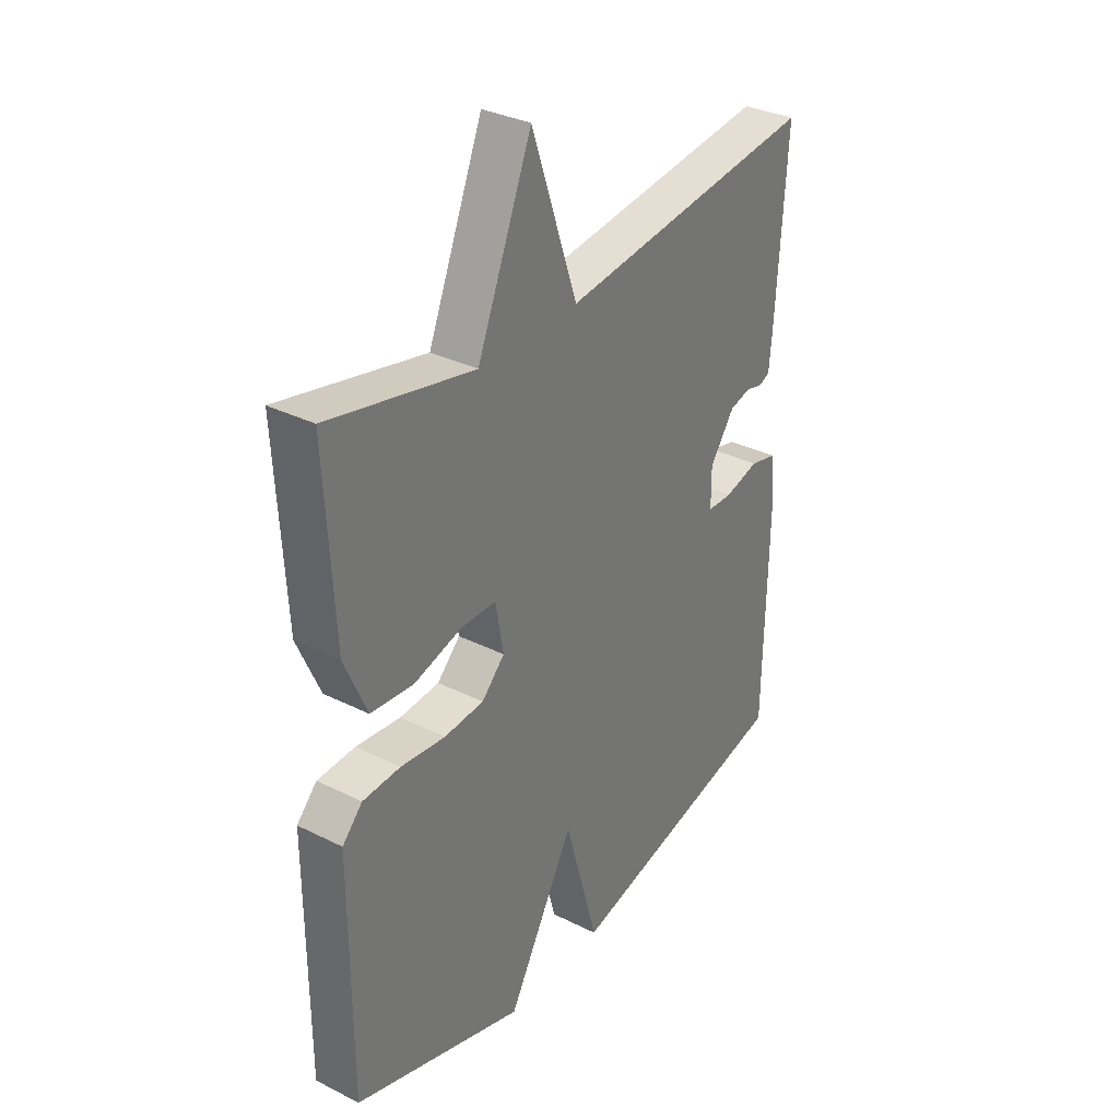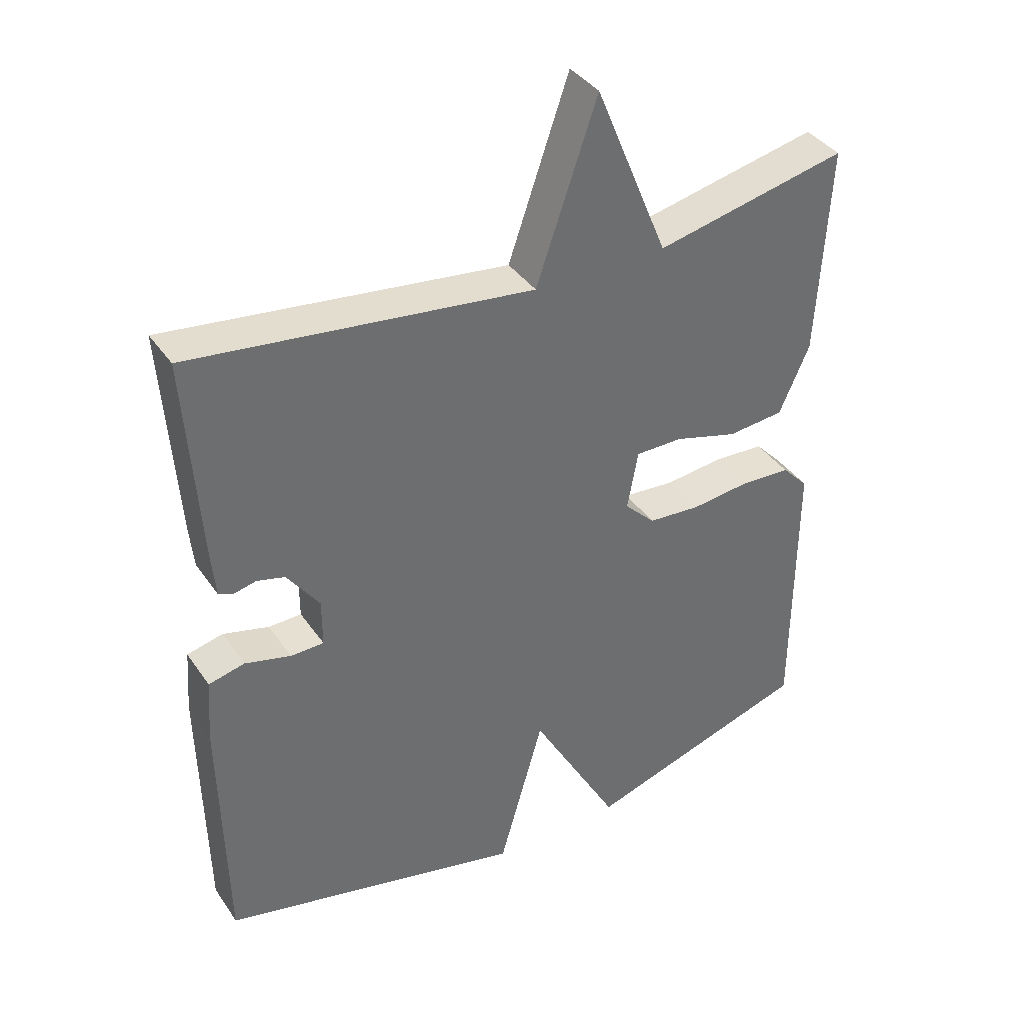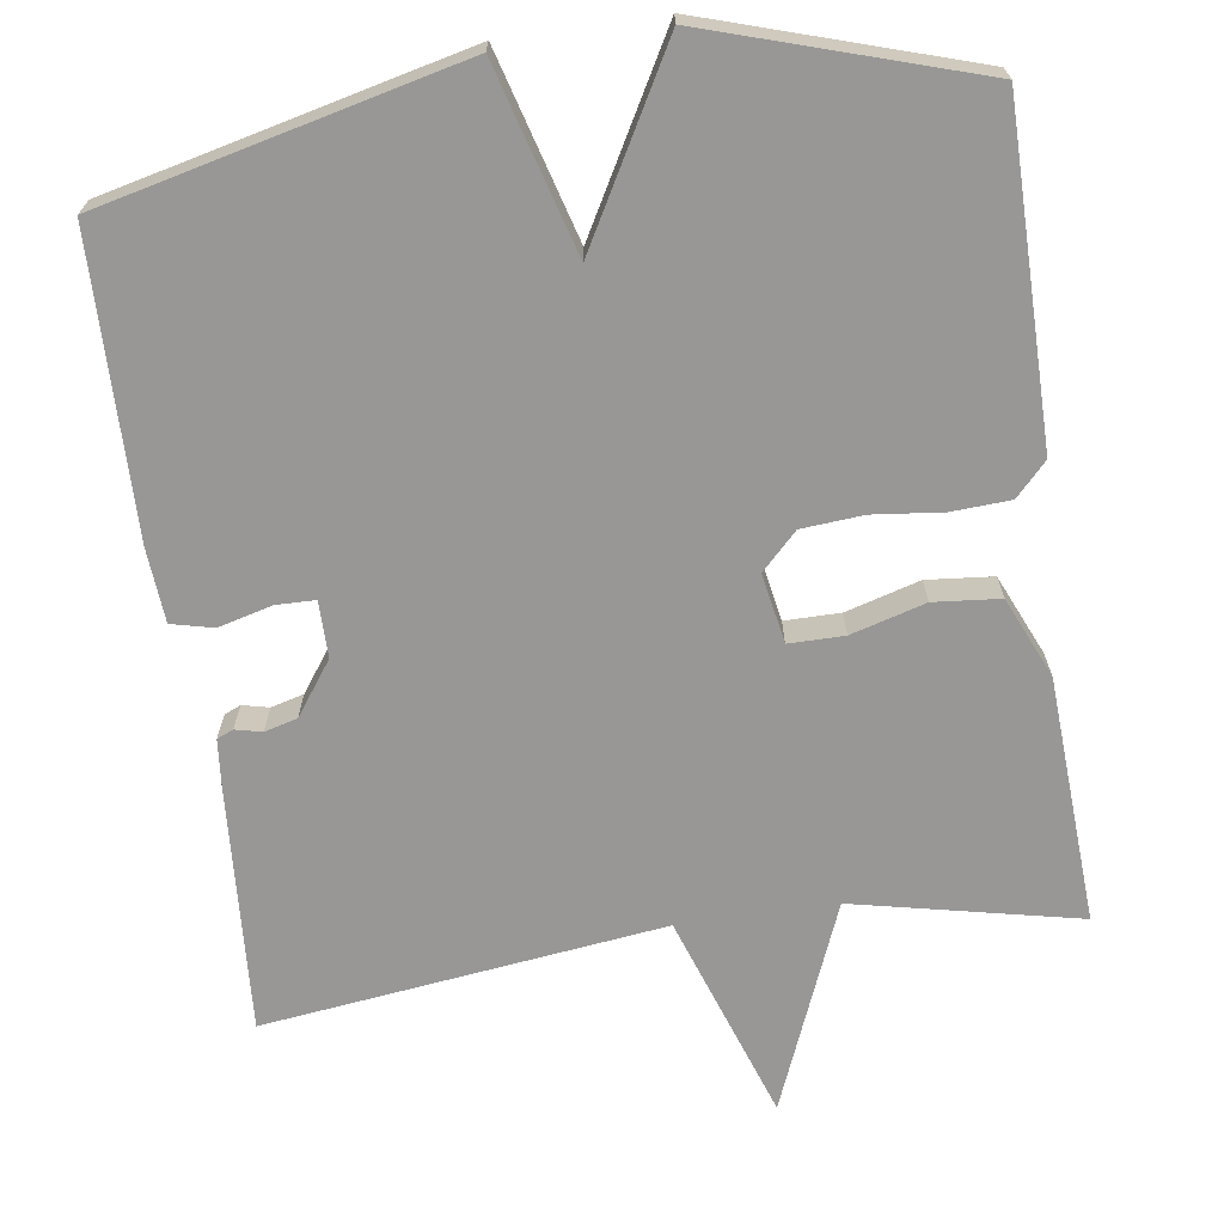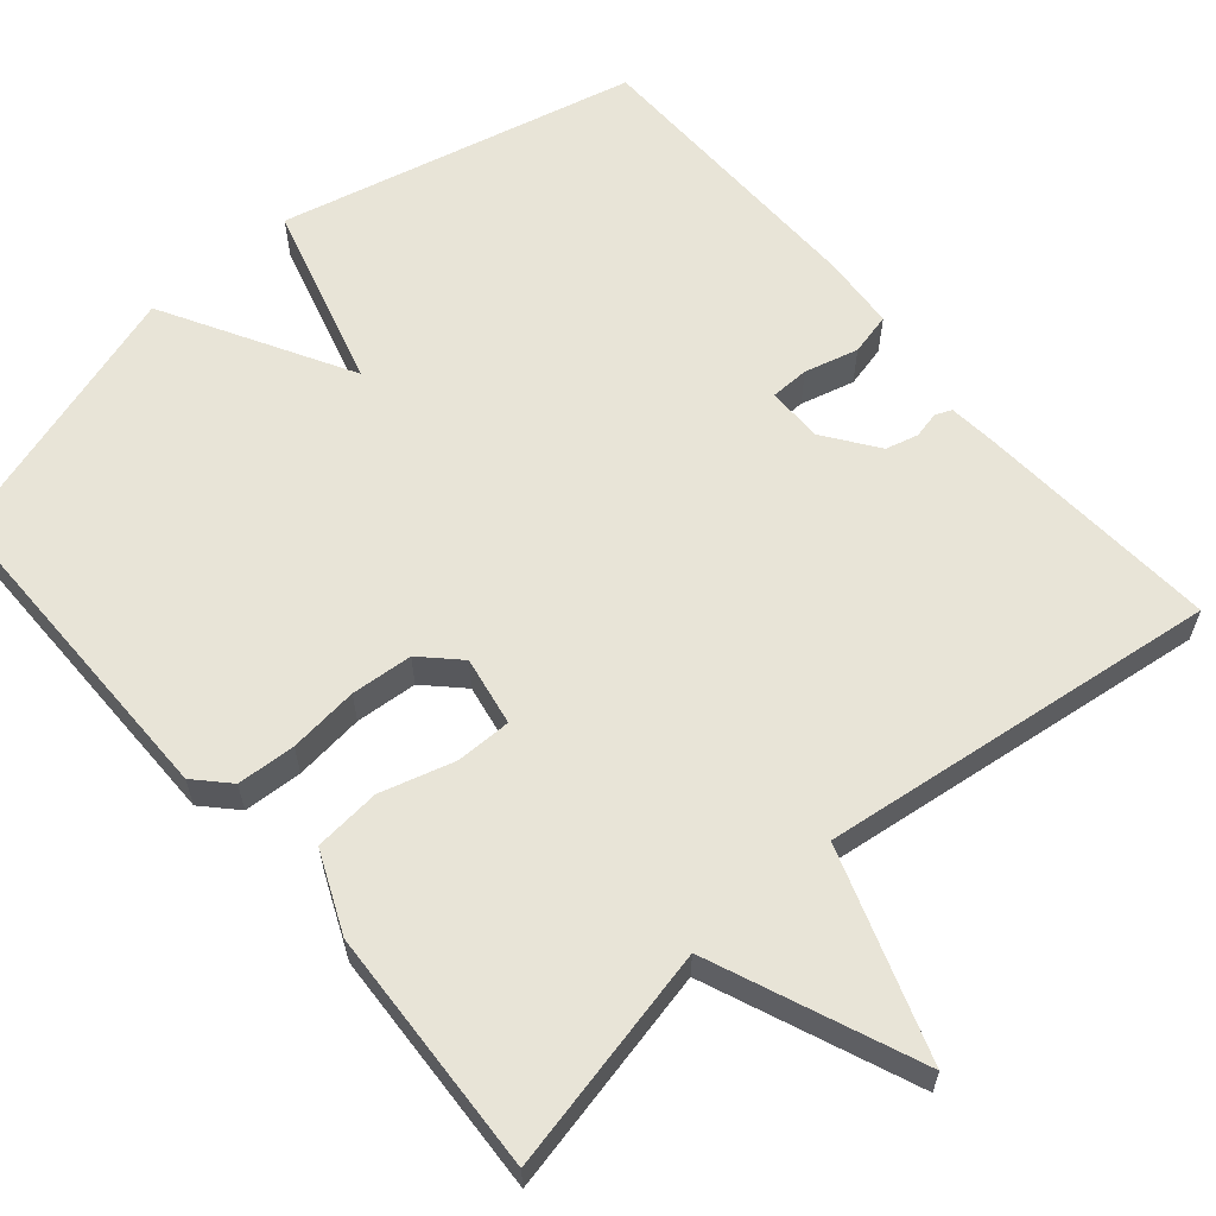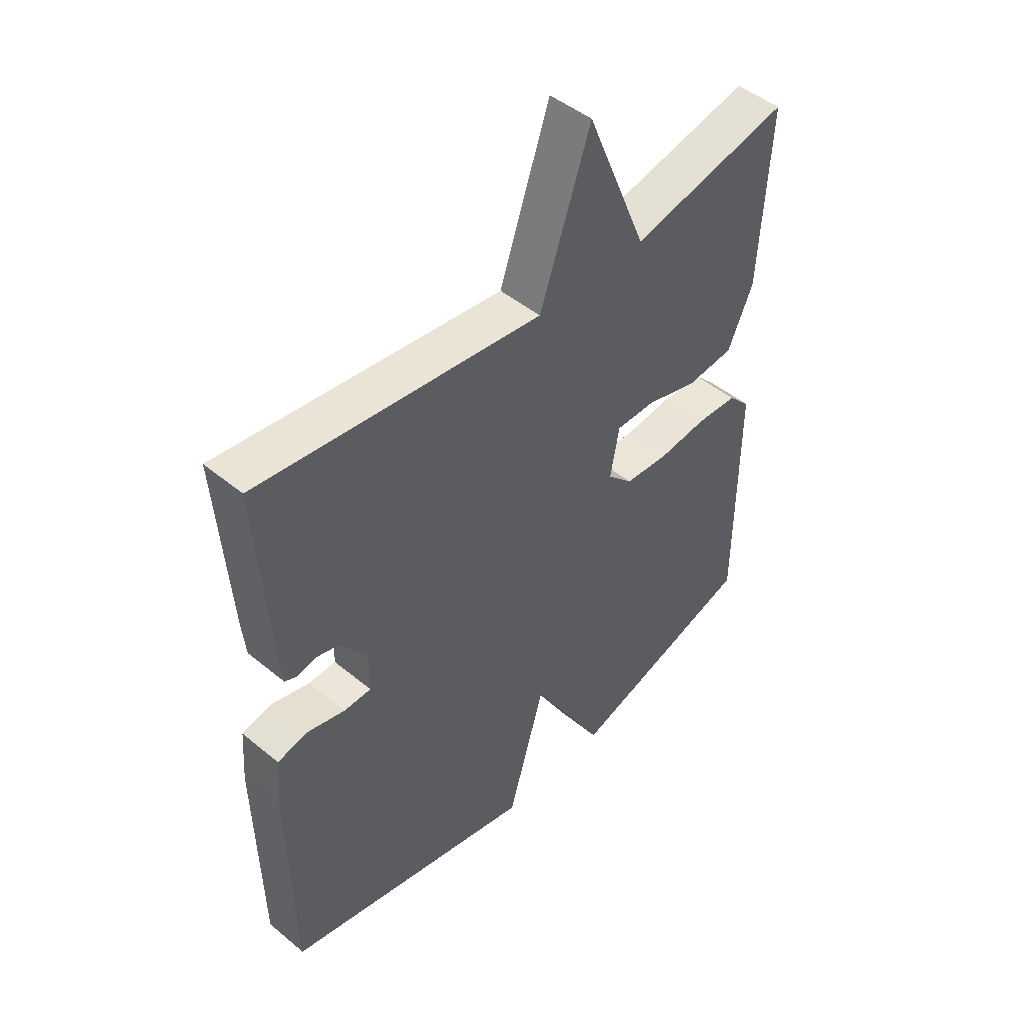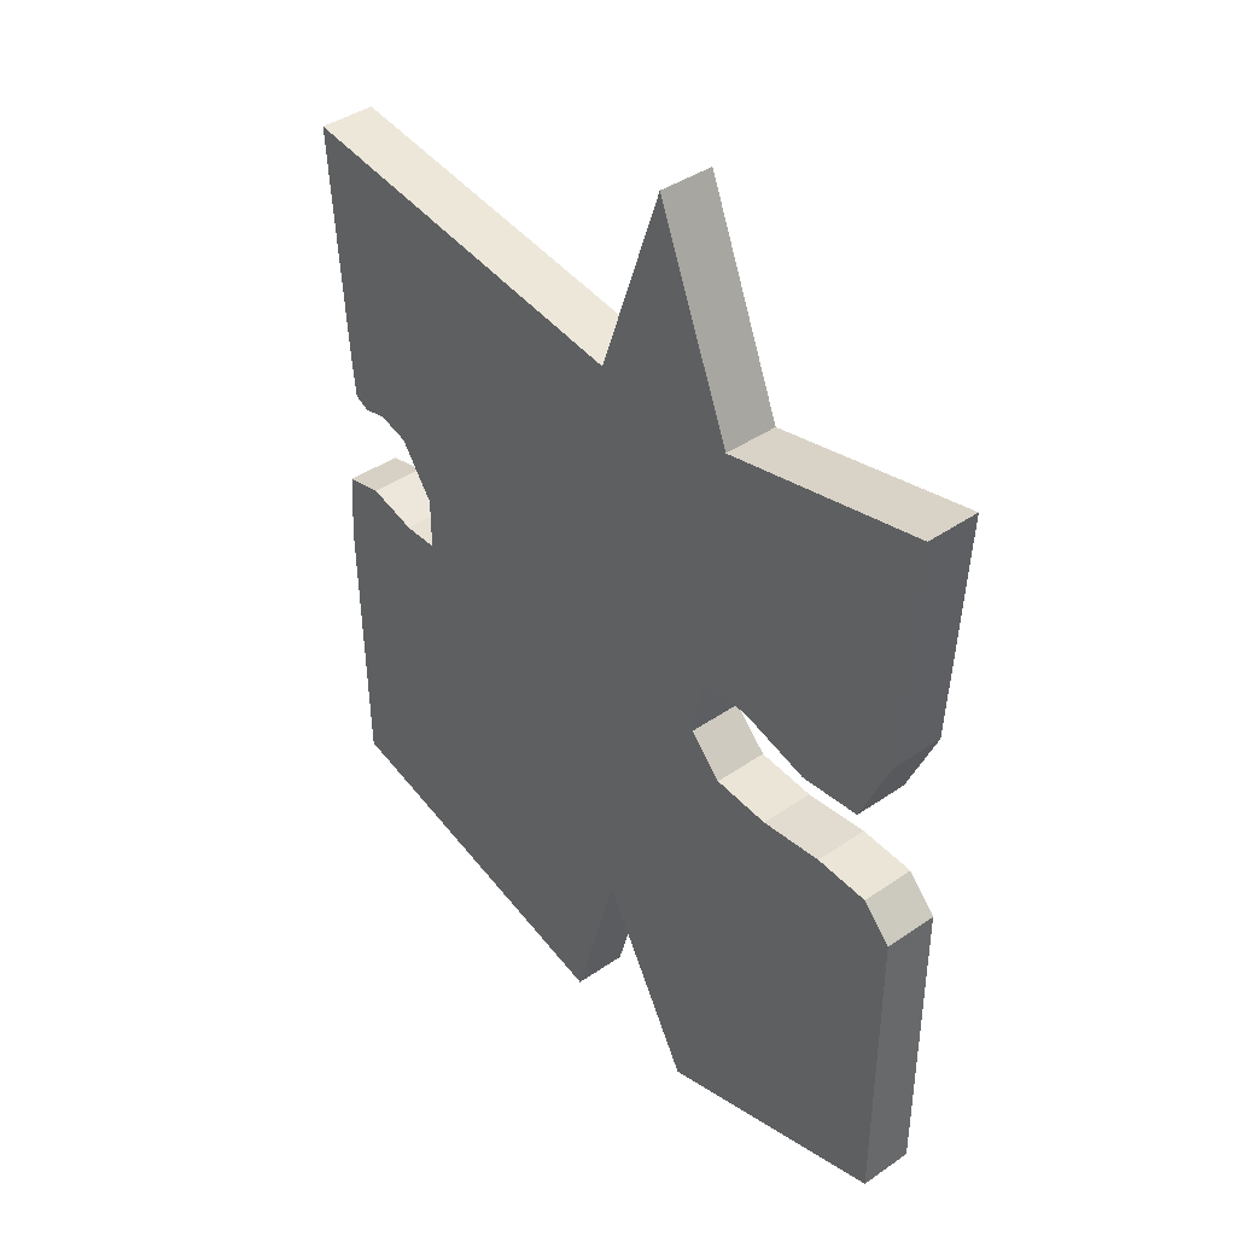
<metadata>
{"format":"obj","ext":"obj","renderer":"f3d","projection":"perspective","resolution":1024,"background":"white","views":[{"elev":33.0,"azim":-55.4,"up":"+Z"},{"elev":38.4,"azim":149.3,"up":"+Z"},{"elev":-68.3,"azim":-171.7,"up":"+Y"},{"elev":61.3,"azim":-40.5,"up":"+Y"},{"elev":47.4,"azim":132.9,"up":"+Z"},{"elev":41.1,"azim":-130.0,"up":"+Z"}]}
</metadata>
<code>
v -0.5 0.07 -0.5
v -0.5 0.07 -0.077
v -0.46 0.07 -0.035
v -0.385 0.07 -0.031
v -0.296 0.07 -0.041
v -0.217 0.07 -0.035
v -0.171 0.07 0.011
v -0.187 0.07 0.1
v -0.258 0.07 0.1
v -0.353 0.07 0.073
v -0.438 0.07 0.081
v -0.483 0.07 0.184
v -0.5 0.07 0.5
v -0.212 0.07 0.437
v -0.103 0.07 0.702
v -0.012 0.07 0.437
v 0.5 0.07 0.5
v 0.479 0.07 0.185
v 0.473 0.07 0.123
v 0.452 0.07 0.114
v 0.418 0.07 0.122
v 0.376 0.07 0.111
v 0.327 0.07 0.043
v 0.327 0.07 -0.029
v 0.377 0.07 -0.03
v 0.446 0.07 -0.012
v 0.5 0.07 -0.025
v 0.507 0.07 -0.12
v 0.5 0.07 -0.5
v 0.041 0.07 -0.608
v -0.026 0.07 -0.37
v -0.159 0.07 -0.608
v -0.5 0 -0.5
v -0.5 0 -0.077
v -0.46 0 -0.035
v -0.385 0 -0.031
v -0.296 0 -0.041
v -0.217 0 -0.035
v -0.171 0 0.011
v -0.187 0 0.1
v -0.258 0 0.1
v -0.353 0 0.073
v -0.438 0 0.081
v -0.483 0 0.184
v -0.5 0 0.5
v -0.212 0 0.437
v -0.103 0 0.702
v -0.012 0 0.437
v 0.5 0 0.5
v 0.479 0 0.185
v 0.473 0 0.123
v 0.452 0 0.114
v 0.418 0 0.122
v 0.376 0 0.111
v 0.327 0 0.043
v 0.327 0 -0.029
v 0.377 0 -0.03
v 0.446 0 -0.012
v 0.5 0 -0.025
v 0.507 0 -0.12
v 0.5 0 -0.5
v 0.041 0 -0.608
v -0.026 0 -0.37
v -0.159 0 -0.608
f 3 4 5
f 2 3 5
f 1 2 5
f 32 1 5
f 31 32 5
f 29 30 31
f 28 29 31
f 27 28 31
f 26 27 31
f 25 26 31
f 31 5 6
f 25 31 6
f 24 25 6
f 23 24 6 7
f 22 23 7 8
f 21 22 8 9
f 19 20 21
f 18 19 21
f 17 18 21
f 16 17 21
f 16 21 9
f 16 9 10
f 15 16 10
f 14 15 10
f 12 13 14
f 11 12 14
f 10 11 14
f 37 36 35
f 37 35 34
f 37 34 33
f 37 33 64
f 37 64 63
f 63 62 61
f 63 61 60
f 63 60 59
f 63 59 58
f 63 58 57
f 38 37 63
f 38 63 57
f 38 57 56
f 39 38 56 55
f 40 39 55 54
f 41 40 54 53
f 53 52 51
f 53 51 50
f 53 50 49
f 53 49 48
f 41 53 48
f 42 41 48
f 42 48 47
f 42 47 46
f 46 45 44
f 46 44 43
f 46 43 42
f 1 33 34 2
f 2 34 35 3
f 3 35 36 4
f 4 36 37 5
f 5 37 38 6
f 6 38 39 7
f 7 39 40 8
f 8 40 41 9
f 9 41 42 10
f 10 42 43 11
f 11 43 44 12
f 12 44 45 13
f 13 45 46 14
f 14 46 47 15
f 15 47 48 16
f 16 48 49 17
f 17 49 50 18
f 18 50 51 19
f 19 51 52 20
f 20 52 53 21
f 21 53 54 22
f 22 54 55 23
f 23 55 56 24
f 24 56 57 25
f 25 57 58 26
f 26 58 59 27
f 27 59 60 28
f 28 60 61 29
f 29 61 62 30
f 30 62 63 31
f 31 63 64 32
f 32 64 33 1

</code>
